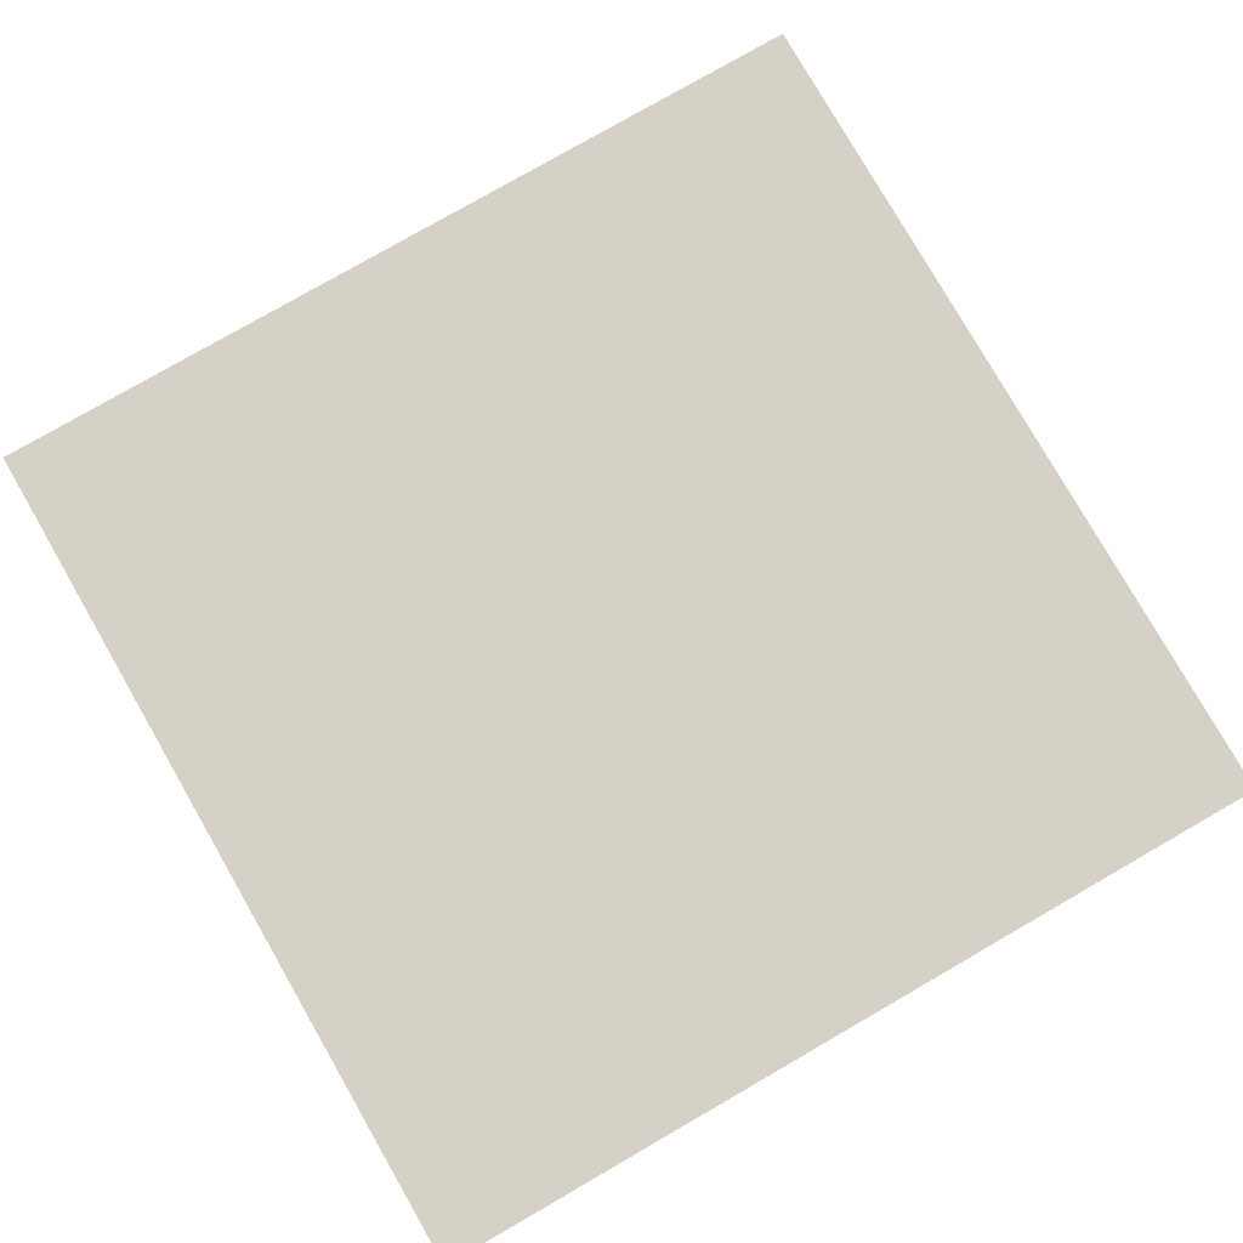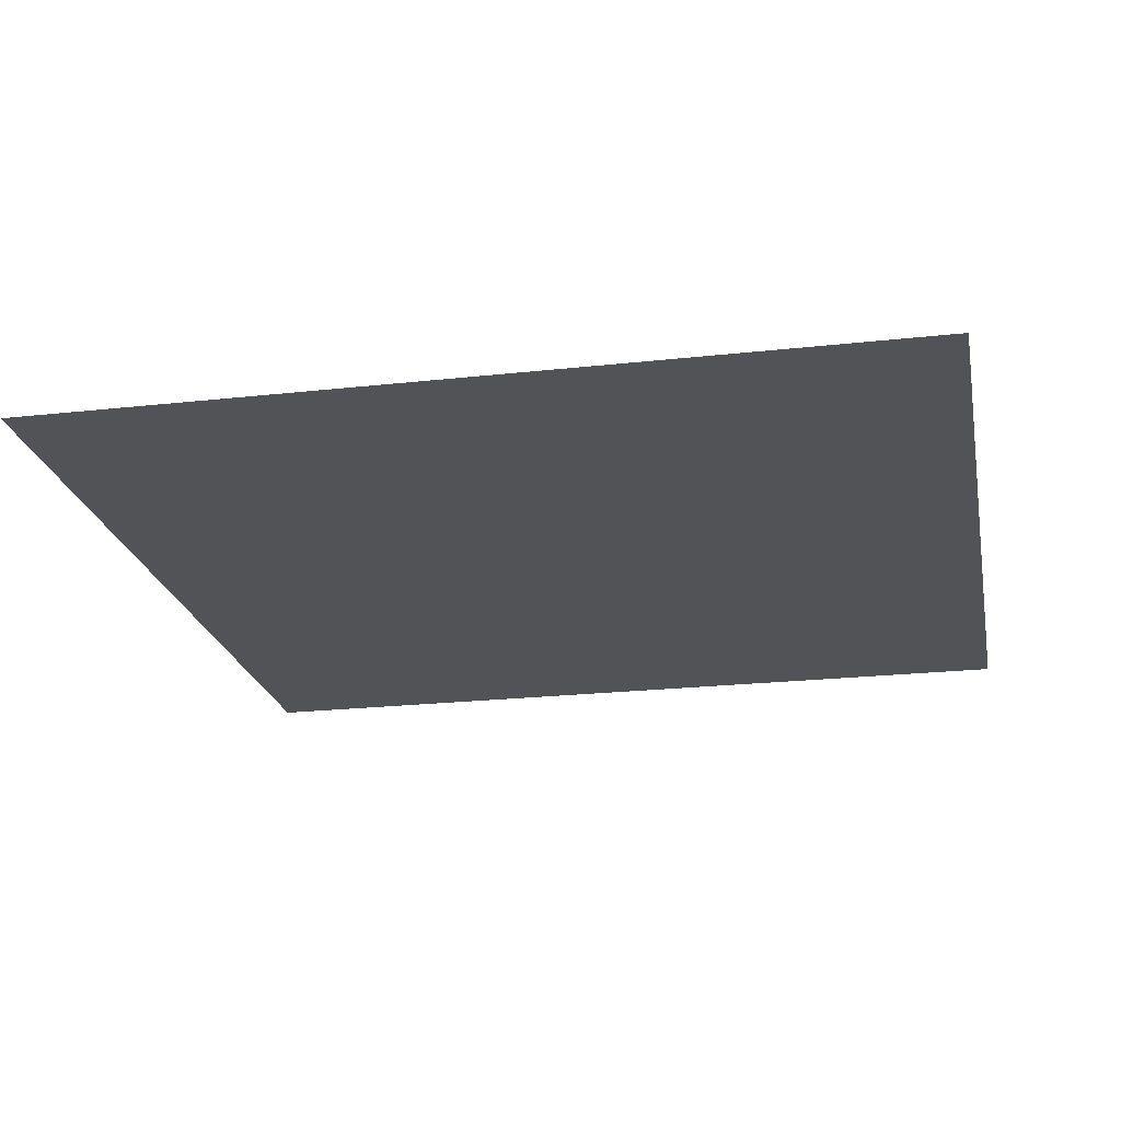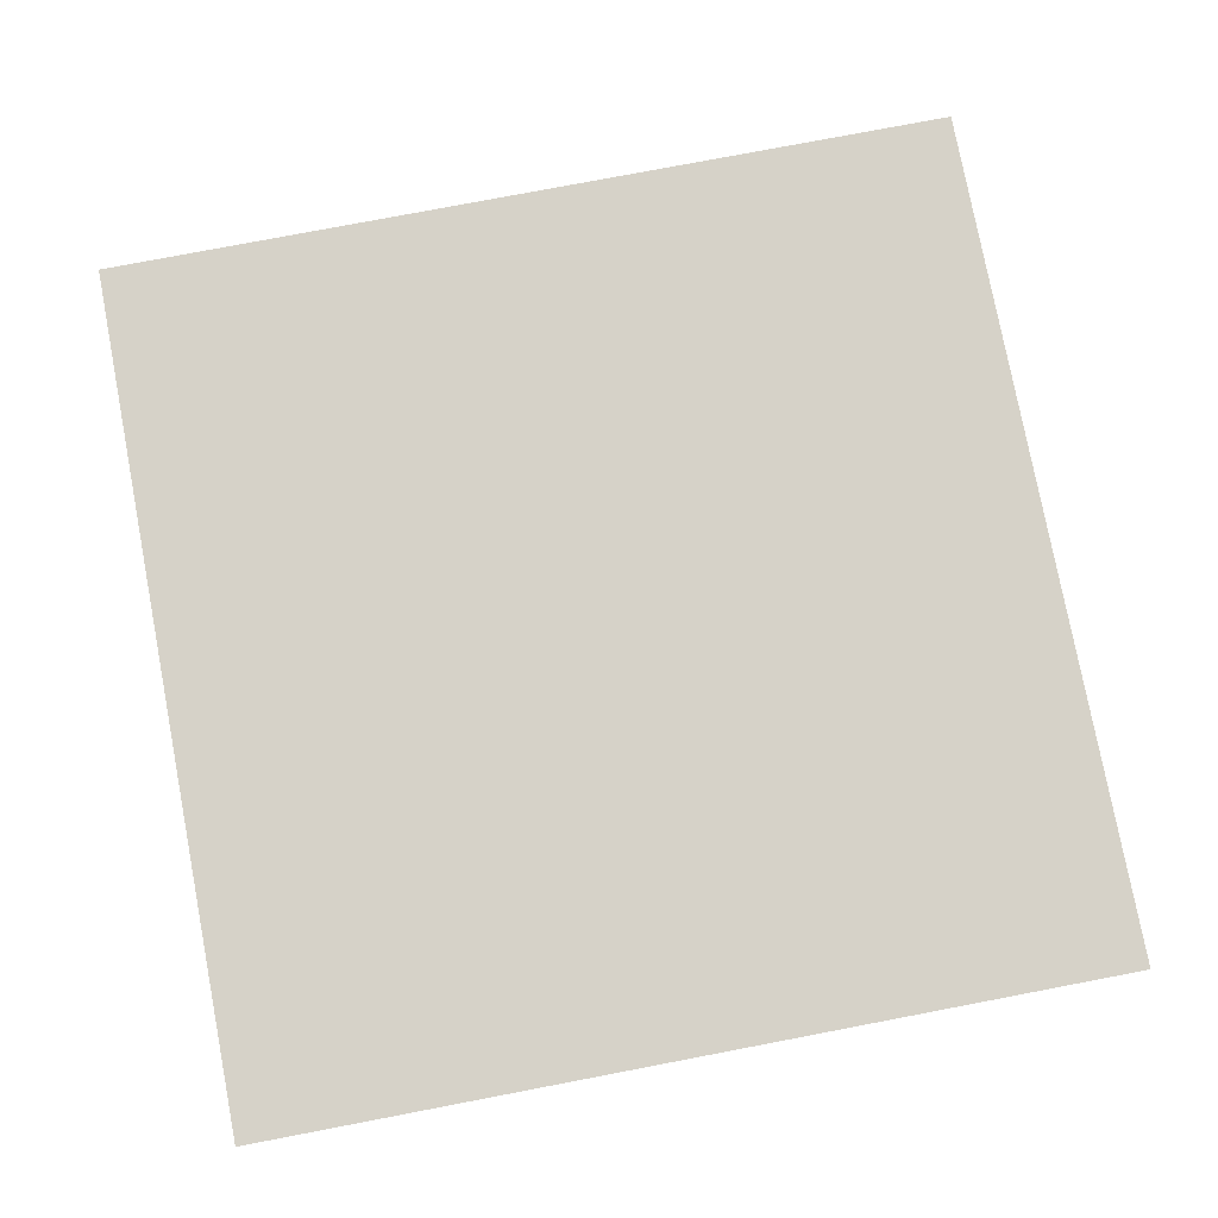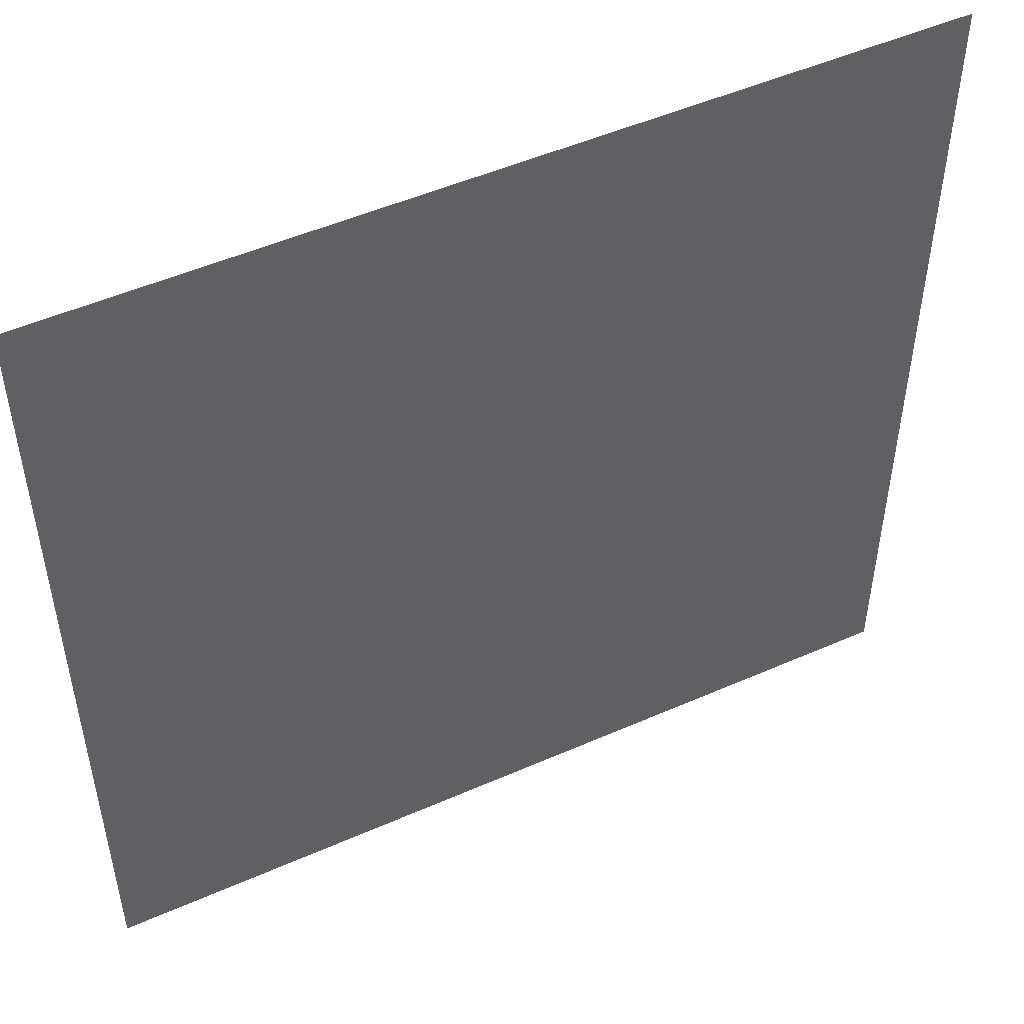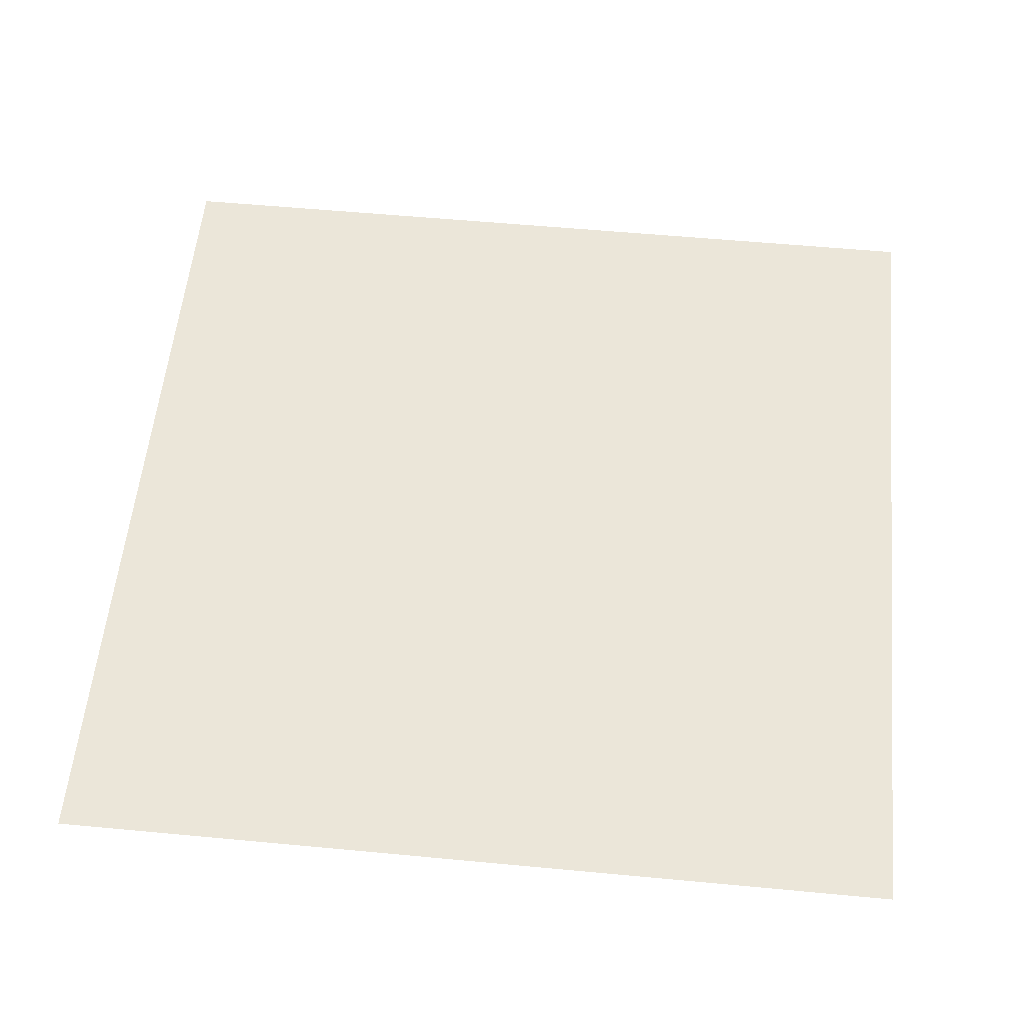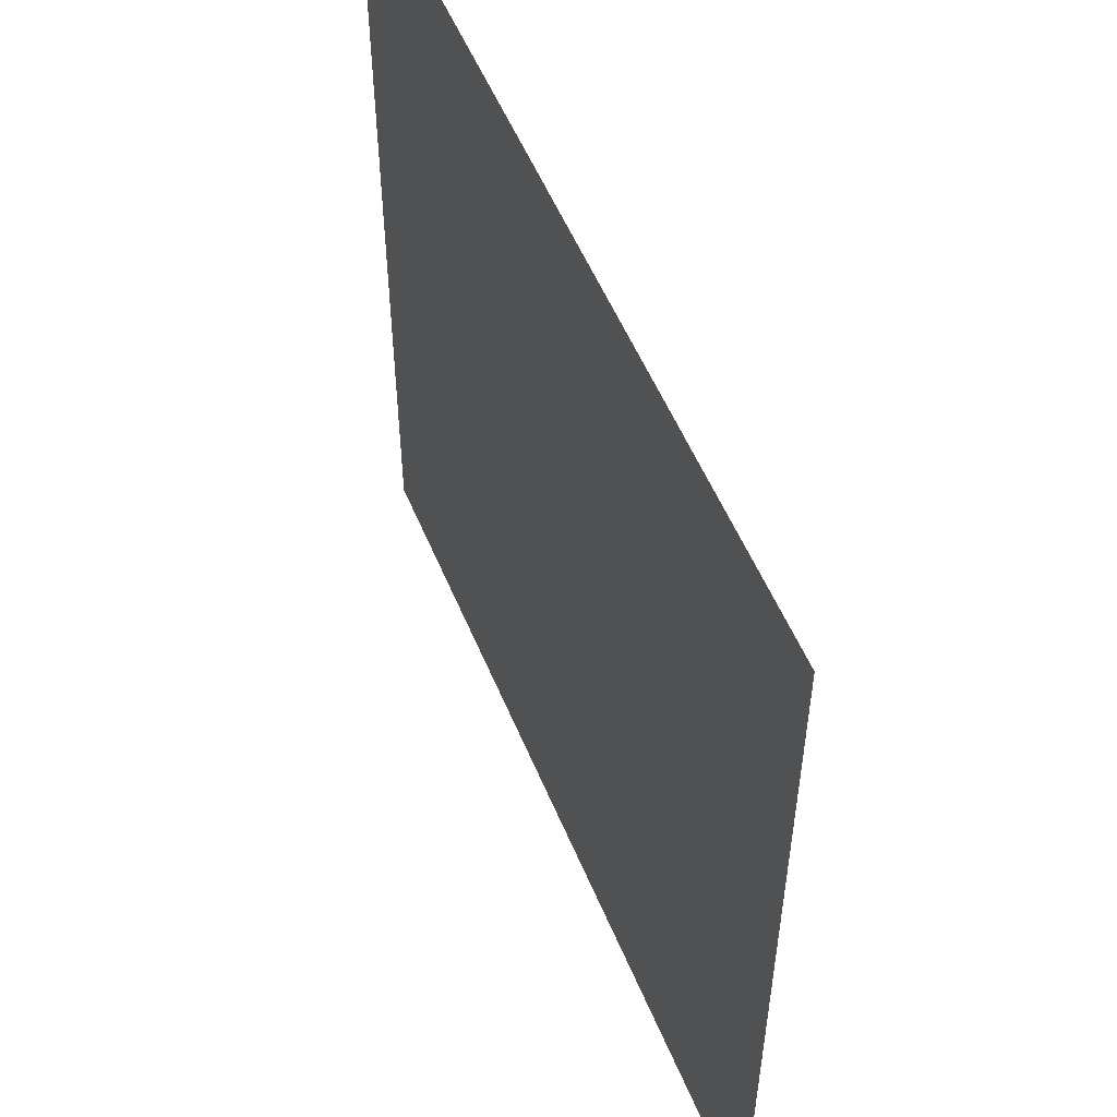
<metadata>
{"format":"obj","ext":"obj","renderer":"f3d","projection":"perspective","resolution":1024,"background":"white","views":[{"elev":79.3,"azim":-119.9,"up":"+Z"},{"elev":-22.1,"azim":11.0,"up":"+Z"},{"elev":78.1,"azim":169.2,"up":"+Z"},{"elev":50.2,"azim":154.2,"up":"+Y"},{"elev":56.7,"azim":5.6,"up":"+Z"},{"elev":54.3,"azim":-112.3,"up":"+Y"}]}
</metadata>
<code>
o MeshTelevision_10_0_GeomSubset_3
v -0.000904 -0.03687 0.05004
v 0.000904 -0.03687 0.05004
v -0.000904 -0.03506 0.05004
v 0.000904 -0.03506 0.05004
v -0.000904 -0.03687 0.05004
v 0.000904 -0.03687 0.05004
v -0.000904 -0.03506 0.05004
v 0.000904 -0.03506 0.05004
v -0.000904 -0.03687 0.05004
v 0.000904 -0.03687 0.05004
v -0.000904 -0.03506 0.05004
v 0.000904 -0.03506 0.05004
v -0.000904 -0.03687 0.05004
v 0.000904 -0.03687 0.05004
v -0.000904 -0.03506 0.05004
v 0.000904 -0.03506 0.05004
v -0.000904 -0.03687 0.05004
v 0.000904 -0.03687 0.05004
v -0.000904 -0.03506 0.05004
v 0.000904 -0.03506 0.05004
v -0.6004 -0.04568 -0.2597
v 0 -0.04568 -0.2597
v 0 -0.09819 -0.2597
v -0.6004 -0.09819 -0.2597
v 0.6004 -0.04568 -0.2597
v 0.6004 -0.09819 -0.2597
v -0.6004 -0.04568 -0.2994
v 0 -0.04568 -0.2994
v 0 -0.09819 -0.2994
v -0.6004 -0.09819 -0.2994
v 0.6004 -0.04568 -0.2994
v 0.6004 -0.09819 -0.2994
v -0.4959 -0.1013 -0.2214
v 0 -0.1013 -0.2214
v 0 -0.1013 0.3713
v -0.4959 -0.1013 0.3713
v 0.4959 -0.1013 -0.2214
v 0.4959 -0.1013 0.3713
v -0.5101 -0.1079 -0.2335
v -0.5064 -0.1074 -0.2296
v -0.5026 -0.1056 -0.2264
v 0 -0.1079 -0.2331
v 0 -0.1072 -0.2293
v 0 -0.1053 -0.226
v 0 -0.1079 0.383
v 0 -0.1072 0.3792
v 0 -0.1053 0.3759
v -0.5101 -0.1079 0.3834
v -0.5064 -0.1074 0.3795
v -0.5027 -0.1057 0.3764
v 0.5101 -0.1079 -0.2334
v 0.5064 -0.1074 -0.2296
v 0.5027 -0.1057 -0.2264
v 0.5101 -0.1079 0.3834
v 0.5064 -0.1074 0.3795
v 0.5026 -0.1056 0.3763
v 0 -0.0928 0.4096
v 0 -0.05224 0.4096
v -0.6004 -0.05224 -0.2994
v 0 -0.05224 -0.2994
v 0 -0.0928 -0.2994
v -0.6004 -0.0928 -0.2994
v 0.6004 -0.05224 -0.2994
v 0.6004 -0.0928 -0.2994
v -0.6004 -0.05224 -0.2597
v -0.6004 -0.0928 -0.2597
v 0.6004 -0.0928 -0.2597
v 0.6004 -0.05224 -0.2597
v 0 -0.0928 0.4002
v 0 -0.05224 0.4002
v -0.6004 -0.05224 -0.2503
v -0.6004 -0.0928 -0.2503
v 0.6004 -0.0928 -0.2503
v 0.6004 -0.05224 -0.2503
v -0.6125 -0.1031 -0.2597
v -0.6125 -0.1079 -0.2548
v -0.6174 -0.1031 -0.2548
v 0 -0.1031 -0.2597
v 0 -0.1079 -0.2548
v -0.6174 -0.1031 0.4048
v -0.6125 -0.1079 0.4048
v -0.6125 -0.1031 0.4096
v 0 -0.1079 0.4048
v 0 -0.1031 0.4096
v -0.6125 -0.04082 0.4096
v -0.6125 -0.03596 0.4048
v -0.6174 -0.04082 0.4048
v 0 -0.03596 0.4048
v 0 -0.04082 0.4096
v -0.6174 -0.04082 -0.2548
v -0.6125 -0.03596 -0.2548
v -0.6125 -0.04082 -0.2597
v 0 -0.03596 -0.2548
v 0 -0.04082 -0.2597
v 0.6174 -0.1031 -0.2548
v 0.6125 -0.1079 -0.2548
v 0.6125 -0.1031 -0.2597
v 0.6125 -0.1031 0.4096
v 0.6125 -0.1079 0.4048
v 0.6174 -0.1031 0.4048
v 0.6174 -0.04082 0.4048
v 0.6125 -0.03596 0.4048
v 0.6125 -0.04082 0.4096
v 0.6125 -0.04082 -0.2597
v 0.6125 -0.03596 -0.2548
v 0.6174 -0.04082 -0.2548
v -0.6174 -0.0928 0.4047
v -0.6125 -0.0928 0.4096
v -0.6125 -0.05224 0.4096
v -0.6174 -0.05224 0.4047
v 0.6125 -0.05224 -0.2597
v 0.6174 -0.05224 -0.2548
v 0.6174 -0.0928 -0.2548
v 0.6125 -0.0928 -0.2597
v 0.6174 -0.05224 0.4047
v 0.6125 -0.05224 0.4096
v 0.6125 -0.0928 0.4096
v 0.6174 -0.0928 0.4047
v -0.6174 -0.05224 -0.2548
v -0.6125 -0.05224 -0.2597
v -0.6125 -0.0928 -0.2597
v -0.6174 -0.0928 -0.2548
v -0.6062 -0.0928 0.4002
v -0.6111 -0.0928 0.3953
v -0.6062 -0.05224 0.4002
v -0.6111 -0.05224 0.3953
v 0.6111 -0.05224 -0.2454
v 0.6062 -0.05224 -0.2503
v 0.6111 -0.0928 -0.2454
v 0.6062 -0.0928 -0.2503
v 0.6111 -0.05224 0.3953
v 0.6062 -0.05224 0.4002
v 0.6111 -0.0928 0.3953
v 0.6062 -0.0928 0.4002
v -0.6111 -0.05224 -0.2454
v -0.6062 -0.05224 -0.2503
v -0.6111 -0.0928 -0.2454
v -0.6062 -0.0928 -0.2503
f 13 14 16 15

</code>
